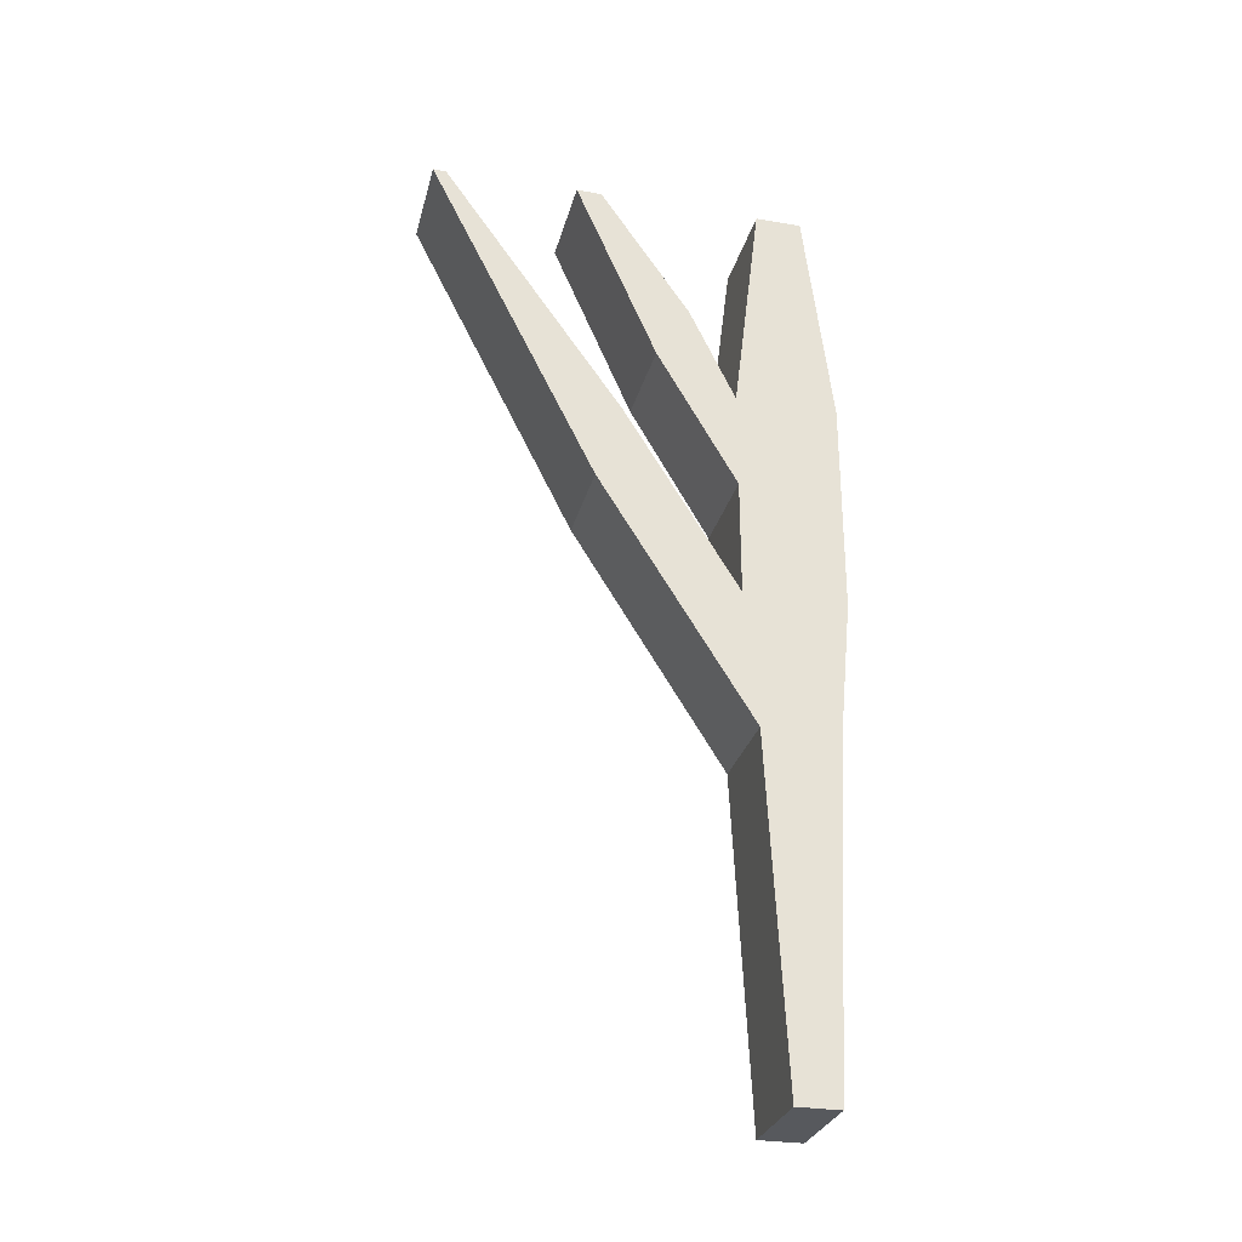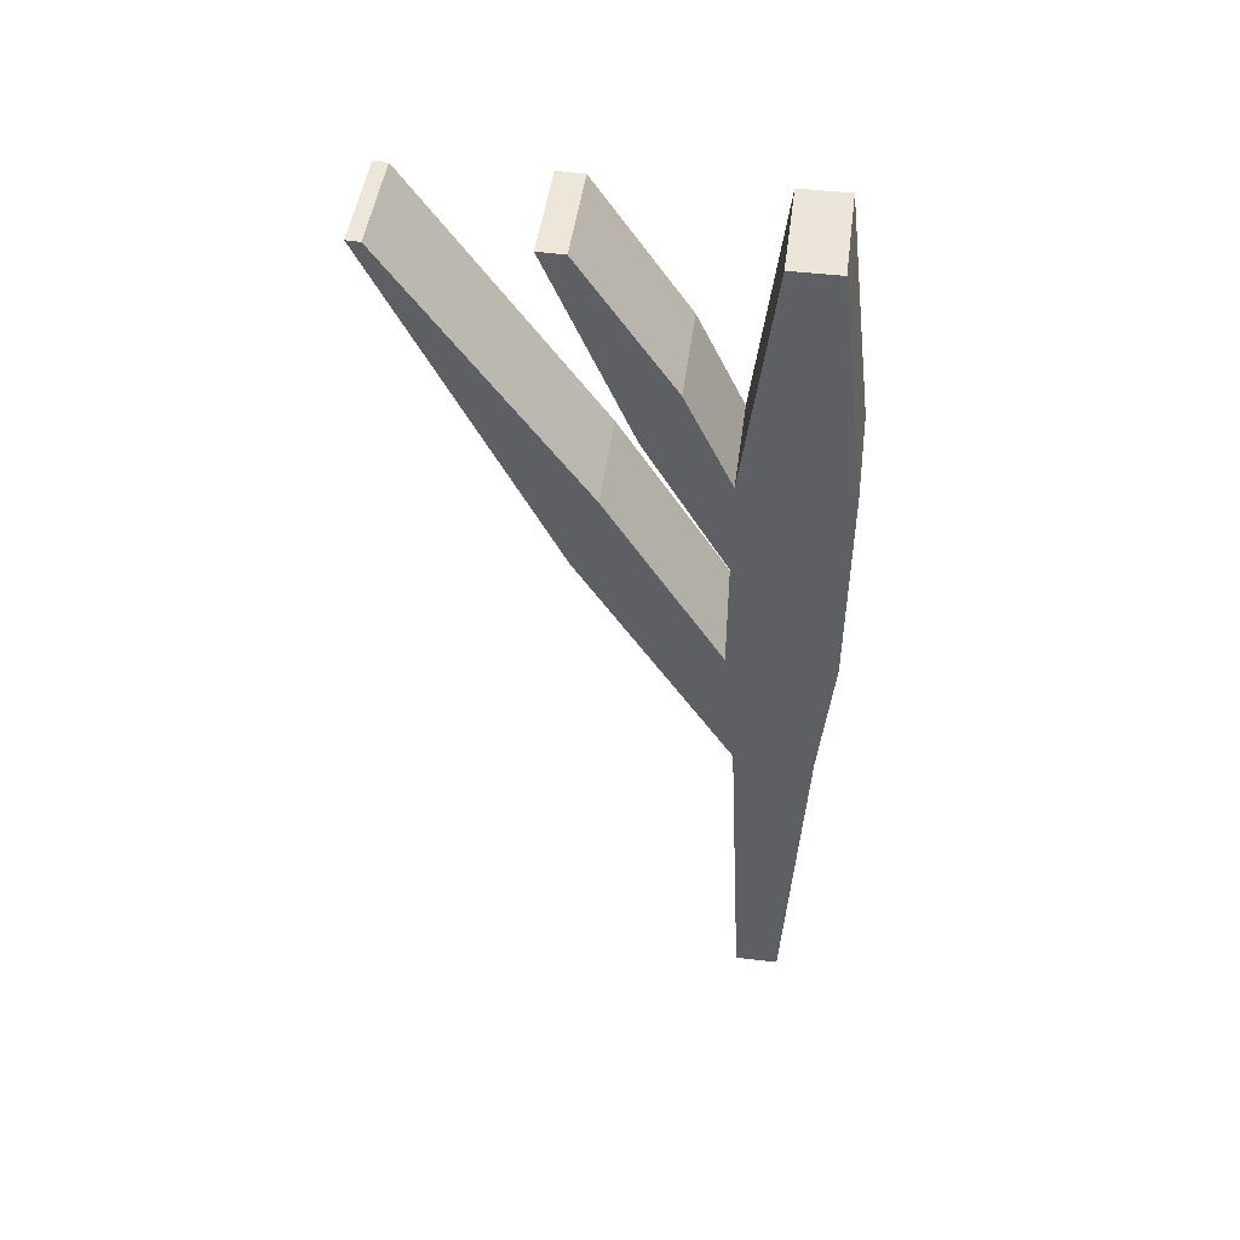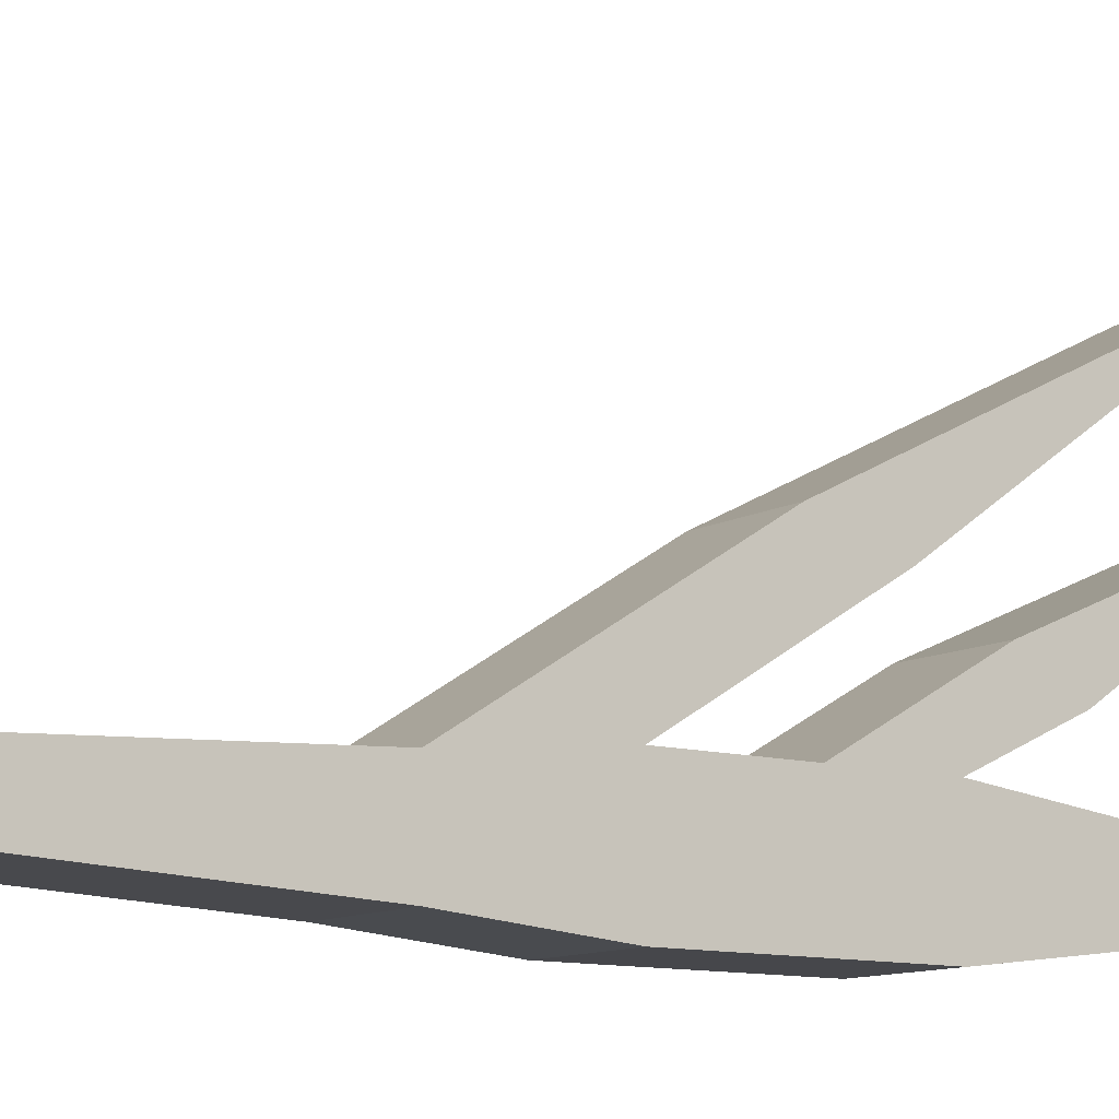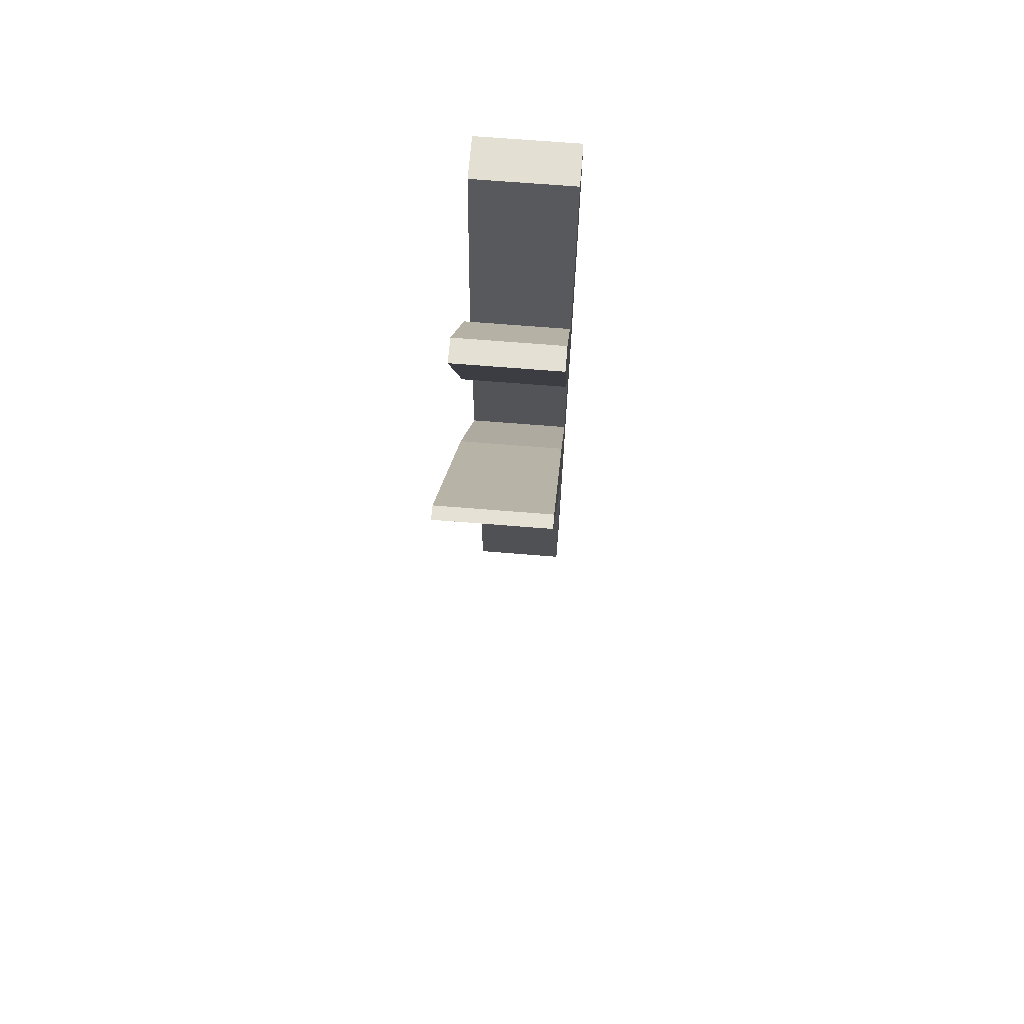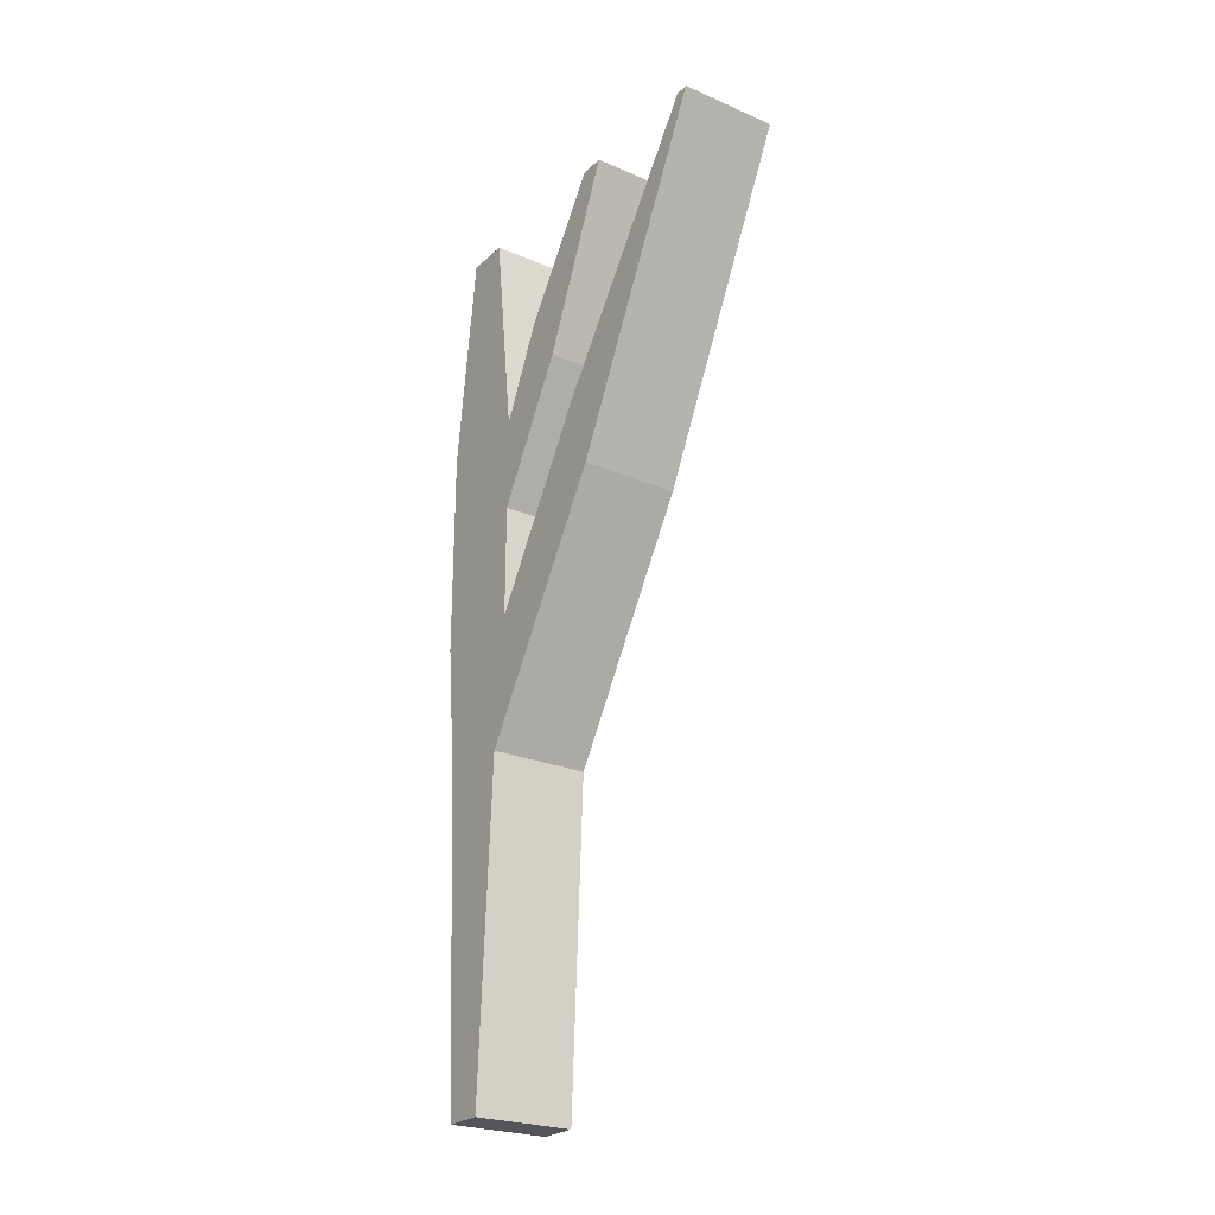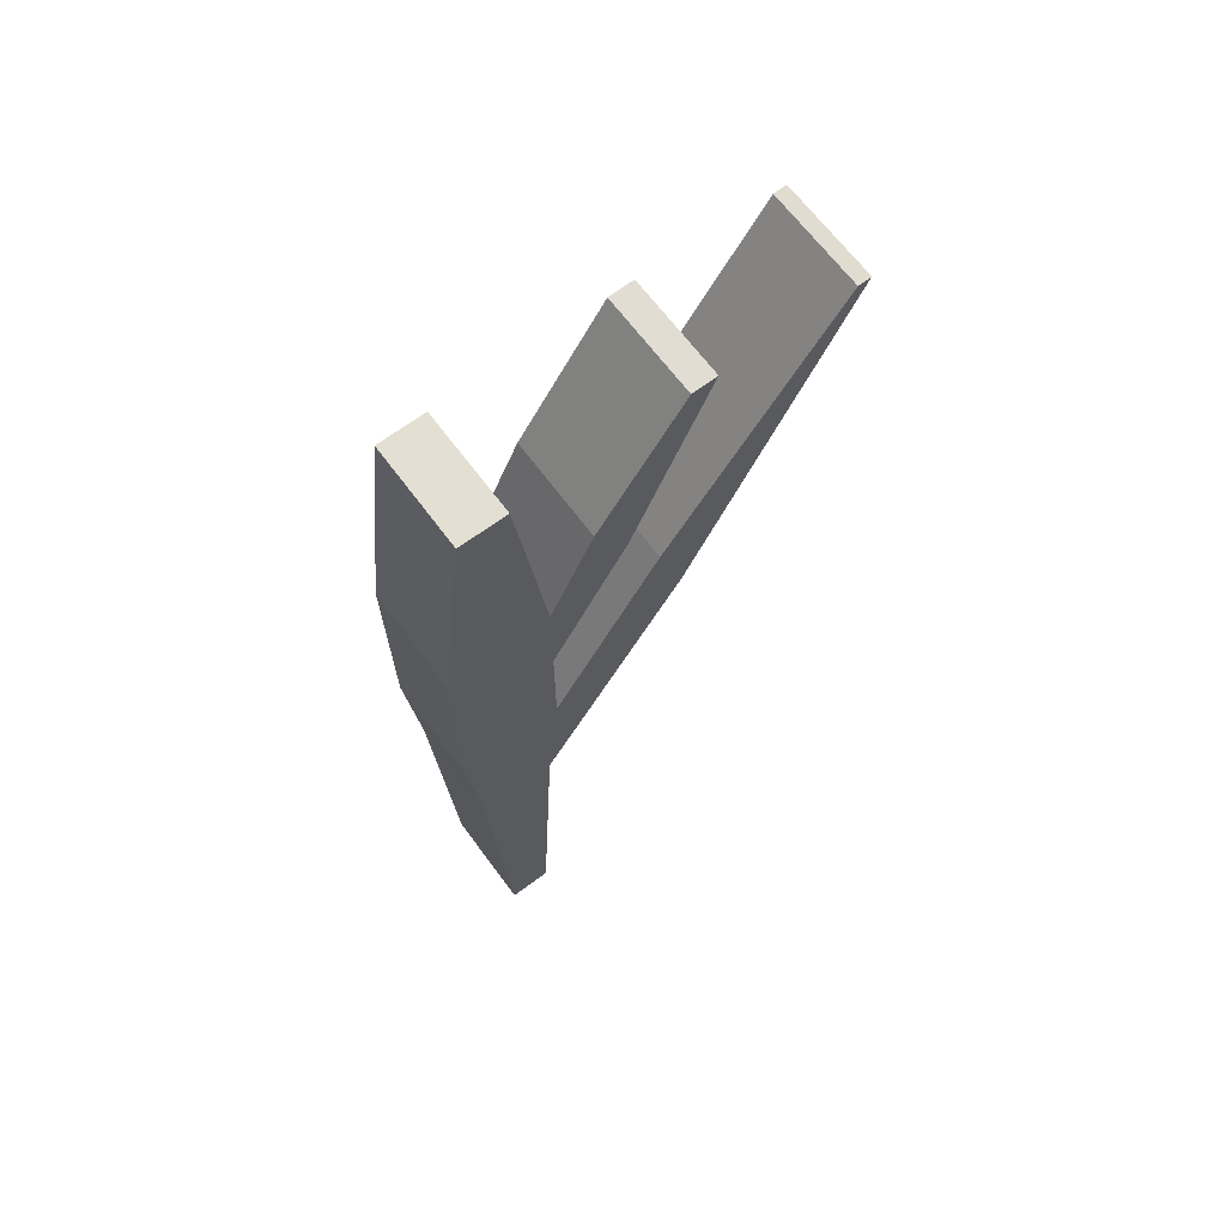
<metadata>
{"format":"obj","ext":"obj","renderer":"f3d","projection":"perspective","resolution":1024,"background":"white","views":[{"elev":-29.1,"azim":75.9,"up":"+Y"},{"elev":47.8,"azim":97.5,"up":"+Y"},{"elev":-10.8,"azim":54.2,"up":"+Z"},{"elev":67.1,"azim":4.7,"up":"+Y"},{"elev":-24.8,"azim":-34.8,"up":"+Y"},{"elev":67.0,"azim":-126.7,"up":"+Y"}]}
</metadata>
<code>
o Cube.001_Cube.006
v -18.12 -9.878 -12.33
v -18.12 -0.8782 -12.31
v -18.12 -9.878 -12.75
v -18.12 -0.8782 -12.77
v -17.12 -9.878 -12.33
v -17.12 -0.8782 -12.31
v -17.12 -9.878 -12.75
v -17.12 -0.8782 -12.77
v -18.12 -6.546 -12.16
v -18.12 -5.213 -12.04
v -18.12 -5.213 -13.04
v -18.12 -6.546 -12.91
v -17.12 -5.213 -13.04
v -17.12 -6.546 -12.91
v -17.12 -5.213 -12.04
v -17.12 -6.546 -12.16
v -18.12 -4.063 -12.04
v -18.12 -3.108 -12.04
v -18.12 -3.108 -13.04
v -18.12 -4.063 -13.04
v -17.12 -3.108 -13.04
v -17.12 -4.063 -13.04
v -17.12 -3.108 -12.04
v -17.12 -4.063 -12.04
v -18.12 -0.9288 -9.048
v -18.12 -0.9347 -9.178
v -17.12 -0.9347 -9.178
v -17.12 -0.9288 -9.048
v -18.12 -0.8896 -10.47
v -18.12 -0.8956 -10.72
v -17.12 -0.8956 -10.72
v -17.12 -0.8896 -10.47
v -18.12 -2.717 -11.26
v -18.12 -2.174 -11.59
v -17.12 -2.717 -11.26
v -17.12 -2.174 -11.59
v -17.12 -4.174 -10.68
v -18.12 -4.174 -10.68
v -18.12 -3.414 -10.93
v -17.12 -3.414 -10.93
f 18 2 4 19
f 19 4 8 21
f 21 8 6 23
f 23 6 2 18
f 3 7 5 1
f 8 4 2 6
f 5 16 9 1
f 34 33 29 30
f 7 14 16 5
f 14 13 15 16
f 3 12 14 7
f 12 11 13 14
f 1 9 12 3
f 9 10 11 12
f 15 24 17 10
f 38 37 28 25
f 13 22 24 15
f 22 21 23 24
f 11 20 22 13
f 20 19 21 22
f 10 17 20 11
f 17 18 19 20
f 28 27 26 25
f 32 31 30 29
f 33 35 32 29
f 40 39 26 27
f 37 40 27 28
f 36 34 30 31
f 35 36 31 32
f 39 38 25 26
f 24 23 36 35
f 23 18 34 36
f 17 24 35 33
f 18 17 33 34
f 10 9 38 39
f 16 15 40 37
f 15 10 39 40
f 9 16 37 38

</code>
